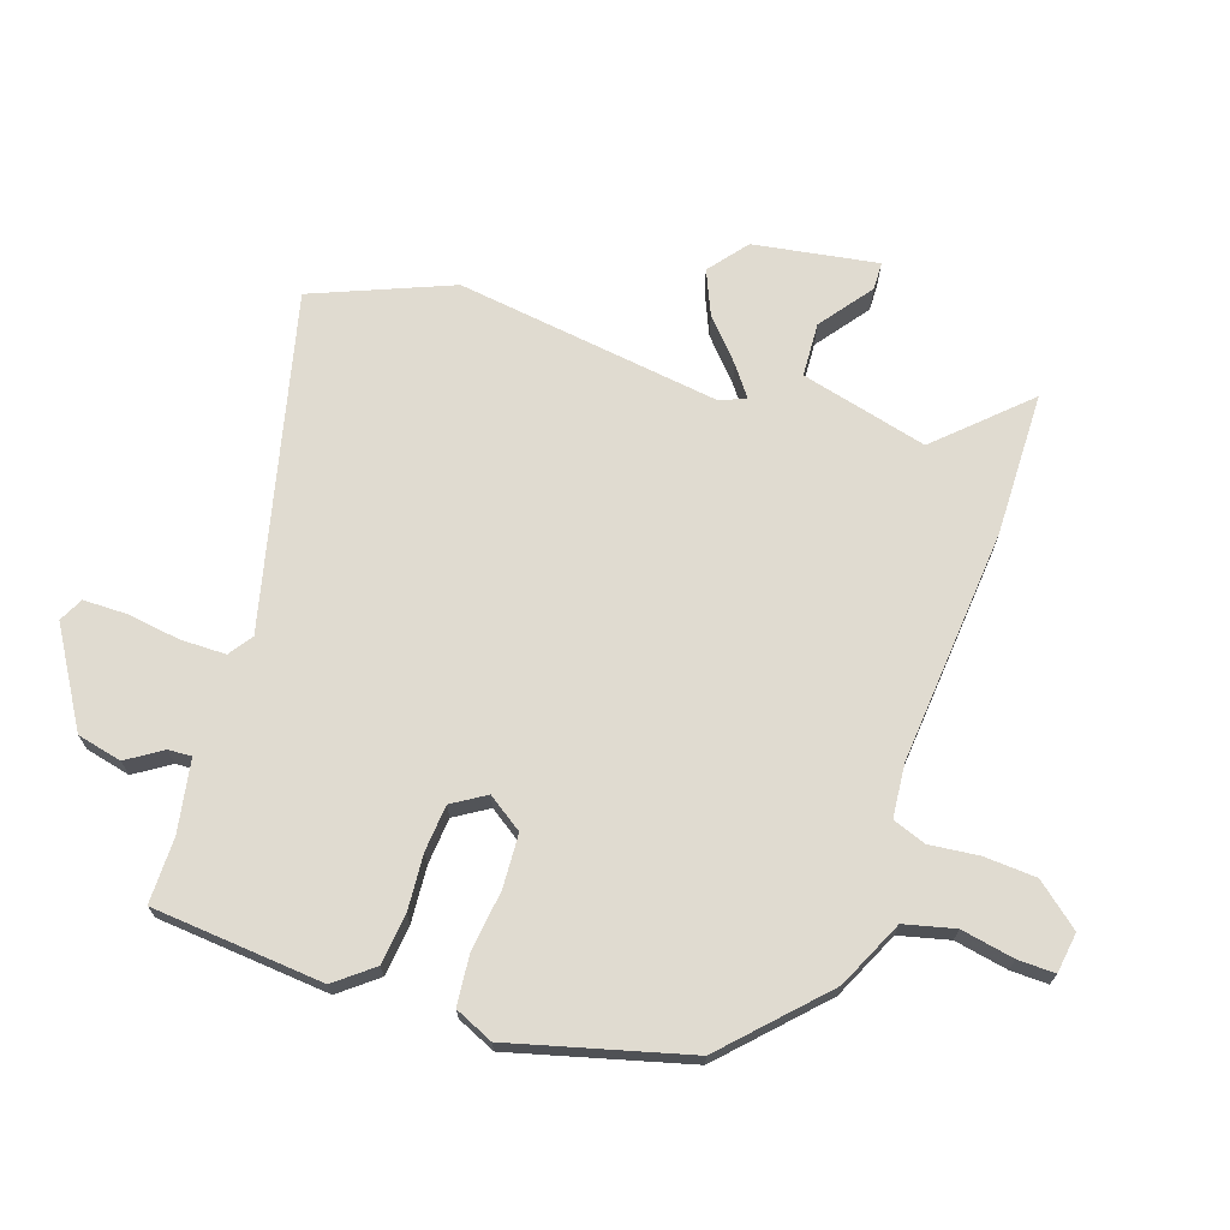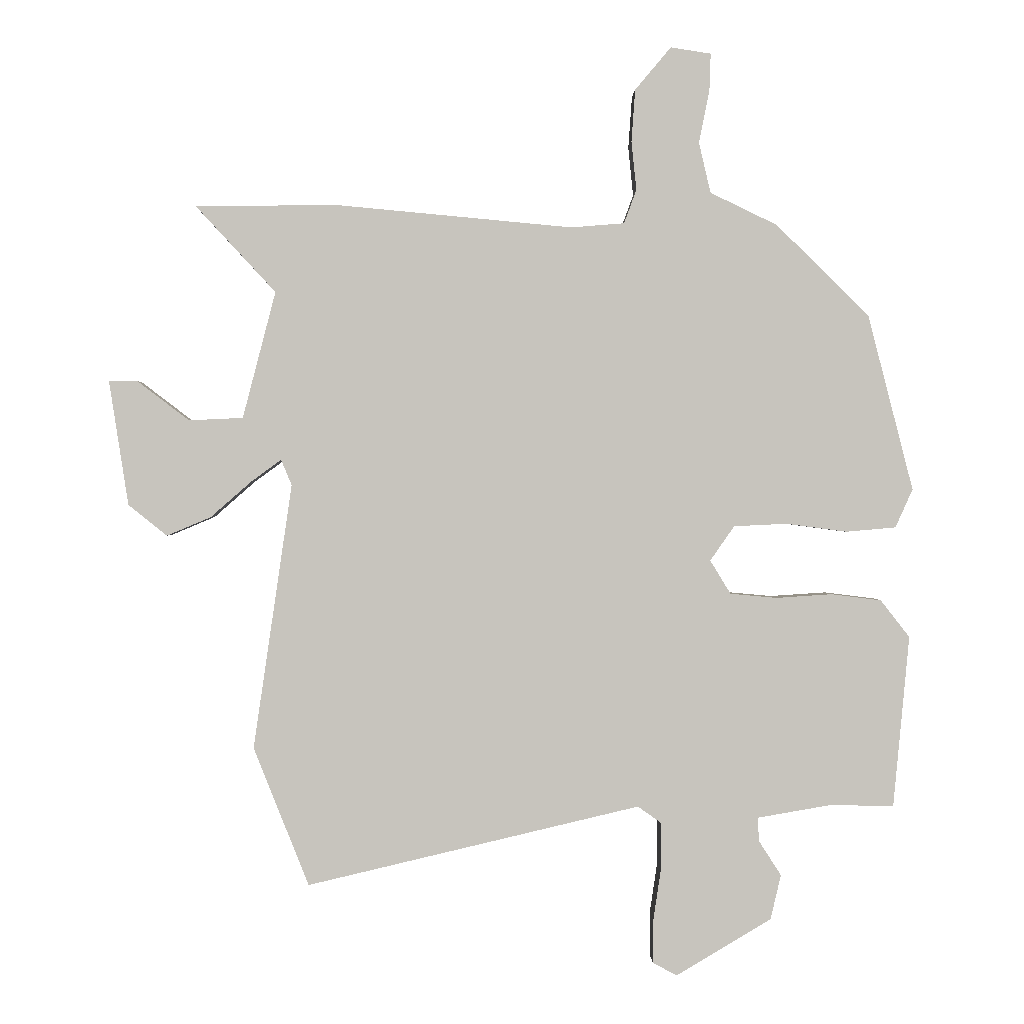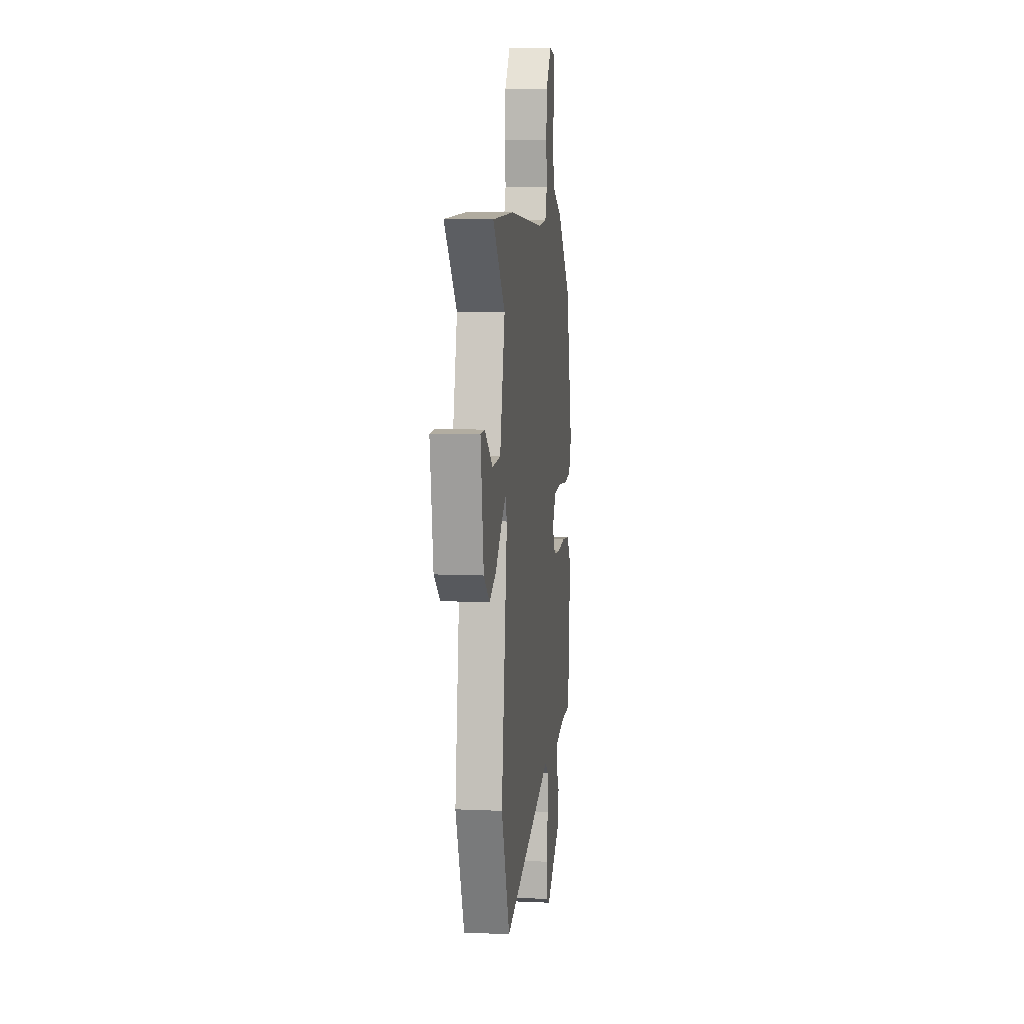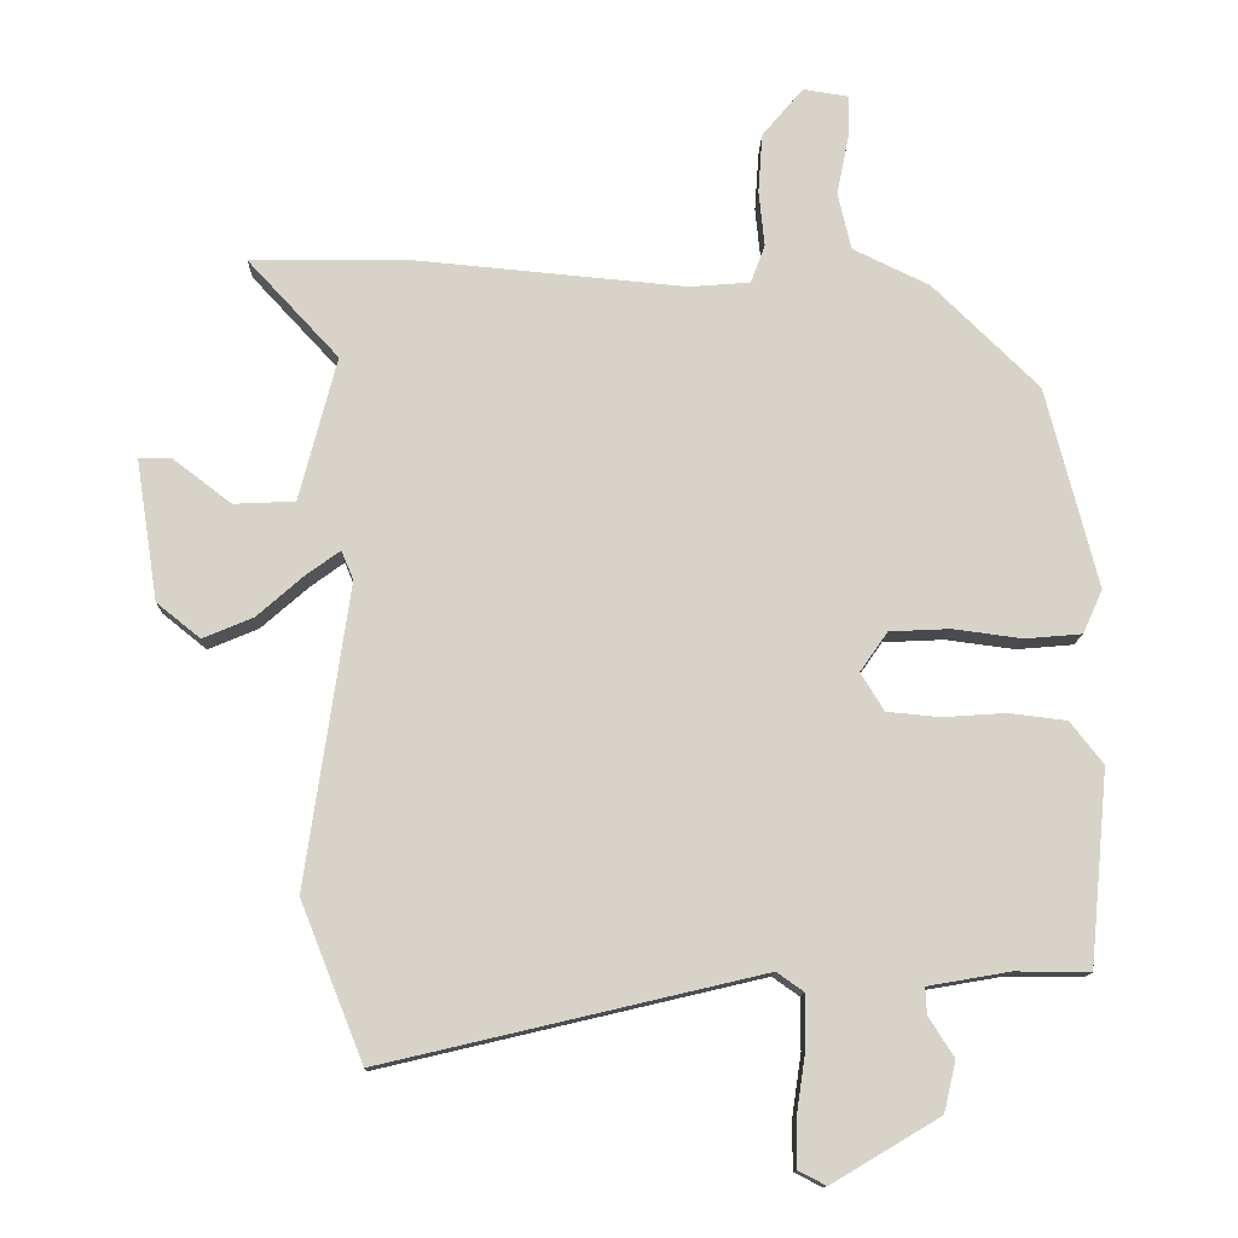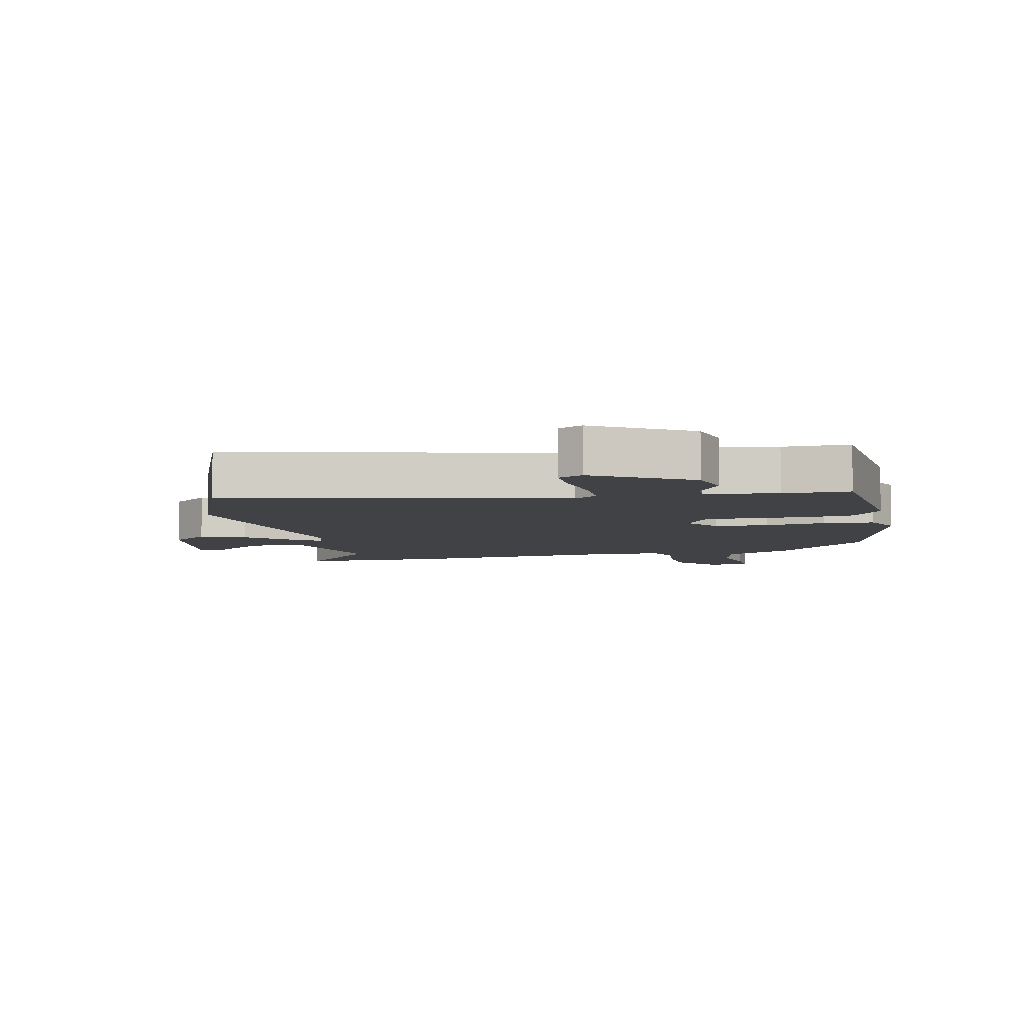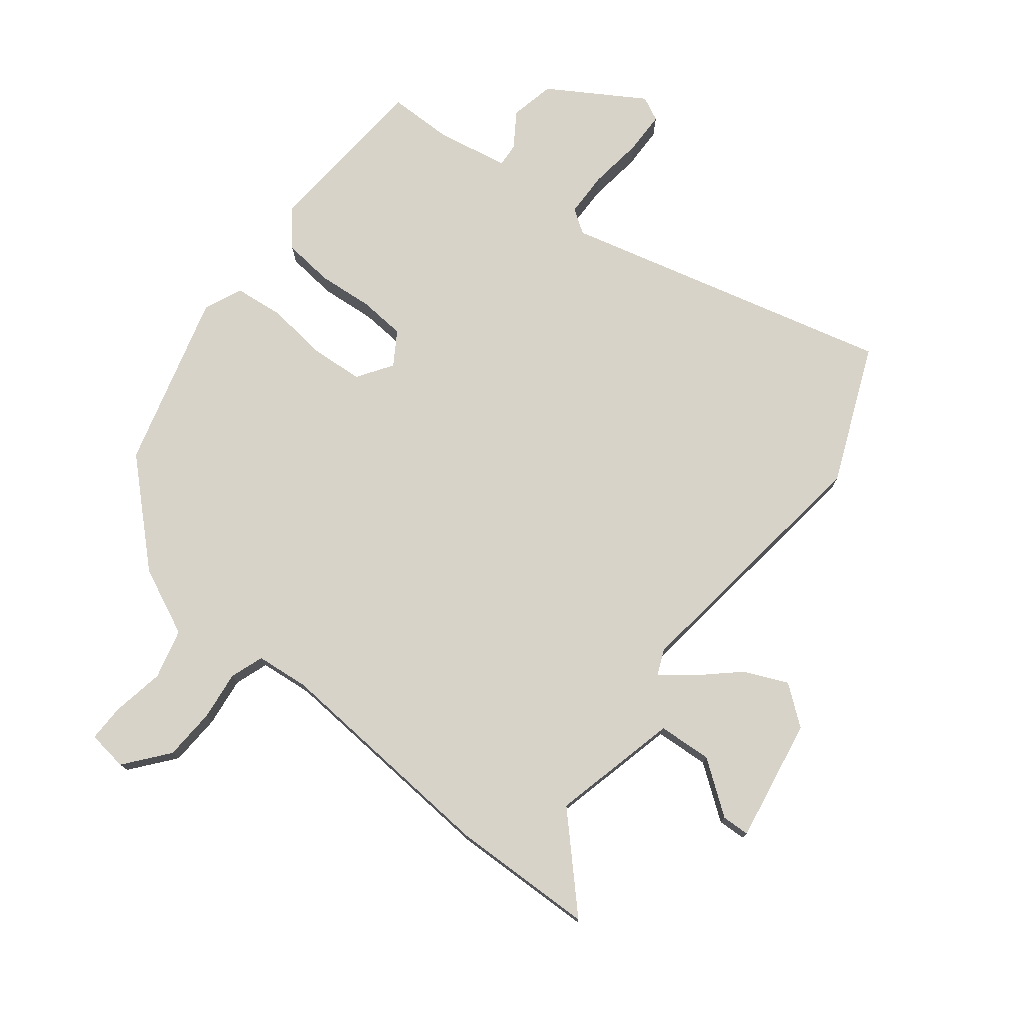
<metadata>
{"format":"obj","ext":"obj","renderer":"f3d","projection":"perspective","resolution":1024,"background":"white","views":[{"elev":70.0,"azim":-71.9,"up":"+Y"},{"elev":0.5,"azim":178.6,"up":"+Z"},{"elev":9.2,"azim":96.8,"up":"+Z"},{"elev":-12.5,"azim":178.6,"up":"+Z"},{"elev":-6.2,"azim":-167.5,"up":"+Y"},{"elev":76.3,"azim":37.1,"up":"+Y"}]}
</metadata>
<code>
v -0.453 0.07 0.324
v -0.303 0.07 0.471
v -0.195 0.07 0.523
v -0.176 0.07 0.604
v -0.193 0.07 0.689
v -0.195 0.07 0.749
v -0.13 0.07 0.759
v -0.072 0.07 0.69
v -0.066 0.07 0.606
v -0.074 0.07 0.527
v -0.054 0.07 0.473
v 0.032 0.07 0.466
v 0.41 0.07 0.501
v 0.641 0.07 0.499
v 0.512 0.07 0.36
v 0.565 0.07 0.156
v 0.652 0.07 0.152
v 0.736 0.07 0.216
v 0.781 0.07 0.215
v 0.75 0.07 0.015
v 0.688 0.07 -0.035
v 0.617 0.07 -0.005
v 0.551 0.07 0.053
v 0.503 0.07 0.088
v 0.486 0.07 0.047
v 0.548 0.07 -0.38
v 0.459 0.07 -0.603
v -0.077 0.07 -0.477
v -0.115 0.07 -0.504
v -0.115 0.07 -0.577
v -0.102 0.07 -0.664
v -0.102 0.07 -0.733
v -0.141 0.07 -0.753
v -0.294 0.07 -0.662
v -0.311 0.07 -0.59
v -0.275 0.07 -0.534
v -0.273 0.07 -0.496
v -0.389 0.07 -0.476
v -0.495 0.07 -0.477
v -0.521 0.07 -0.201
v -0.474 0.07 -0.141
v -0.393 0.07 -0.131
v -0.303 0.07 -0.137
v -0.228 0.07 -0.13
v -0.195 0.07 -0.076
v -0.234 0.07 -0.02
v -0.32 0.07 -0.016
v -0.418 0.07 -0.029
v -0.498 0.07 -0.022
v -0.526 0.07 0.04
v -0.453 0 0.324
v -0.303 0 0.471
v -0.195 0 0.523
v -0.176 0 0.604
v -0.193 0 0.689
v -0.195 0 0.749
v -0.13 0 0.759
v -0.072 0 0.69
v -0.066 0 0.606
v -0.074 0 0.527
v -0.054 0 0.473
v 0.032 0 0.466
v 0.41 0 0.501
v 0.641 0 0.499
v 0.512 0 0.36
v 0.565 0 0.156
v 0.652 0 0.152
v 0.736 0 0.216
v 0.781 0 0.215
v 0.75 0 0.015
v 0.688 0 -0.035
v 0.617 0 -0.005
v 0.551 0 0.053
v 0.503 0 0.088
v 0.486 0 0.047
v 0.548 0 -0.38
v 0.459 0 -0.603
v -0.077 0 -0.477
v -0.115 0 -0.504
v -0.115 0 -0.577
v -0.102 0 -0.664
v -0.102 0 -0.733
v -0.141 0 -0.753
v -0.294 0 -0.662
v -0.311 0 -0.59
v -0.275 0 -0.534
v -0.273 0 -0.496
v -0.389 0 -0.476
v -0.495 0 -0.477
v -0.521 0 -0.201
v -0.474 0 -0.141
v -0.393 0 -0.131
v -0.303 0 -0.137
v -0.228 0 -0.13
v -0.195 0 -0.076
v -0.234 0 -0.02
v -0.32 0 -0.016
v -0.418 0 -0.029
v -0.498 0 -0.022
v -0.526 0 0.04
f 47 48 49 50
f 46 47 50 1
f 45 46 1 2
f 40 41 42 43
f 38 39 40 43
f 37 38 43 44
f 36 37 44 45
f 34 35 36
f 33 34 36 45
f 30 31 32 33
f 29 30 33 45
f 25 26 27 28
f 24 25 28 29
f 20 21 22 23
f 20 23 24
f 17 18 19 20
f 16 17 20 24
f 15 16 24 29
f 12 13 14 15
f 11 12 15 29
f 7 8 9 10
f 5 6 7 10
f 4 5 10 11
f 3 4 11 29
f 45 2 3
f 3 29 45
f 100 99 98 97
f 51 100 97 96
f 52 51 96 95
f 93 92 91 90
f 93 90 89 88
f 94 93 88 87
f 95 94 87 86
f 86 85 84
f 95 86 84 83
f 83 82 81 80
f 95 83 80 79
f 78 77 76 75
f 79 78 75 74
f 73 72 71 70
f 74 73 70
f 70 69 68 67
f 74 70 67 66
f 79 74 66 65
f 65 64 63 62
f 79 65 62 61
f 60 59 58 57
f 60 57 56 55
f 61 60 55 54
f 79 61 54 53
f 53 52 95
f 95 79 53
f 1 51 52 2
f 2 52 53 3
f 3 53 54 4
f 4 54 55 5
f 5 55 56 6
f 6 56 57 7
f 7 57 58 8
f 8 58 59 9
f 9 59 60 10
f 10 60 61 11
f 11 61 62 12
f 12 62 63 13
f 13 63 64 14
f 14 64 65 15
f 15 65 66 16
f 16 66 67 17
f 17 67 68 18
f 18 68 69 19
f 19 69 70 20
f 20 70 71 21
f 21 71 72 22
f 22 72 73 23
f 23 73 74 24
f 24 74 75 25
f 25 75 76 26
f 26 76 77 27
f 27 77 78 28
f 28 78 79 29
f 29 79 80 30
f 30 80 81 31
f 31 81 82 32
f 32 82 83 33
f 33 83 84 34
f 34 84 85 35
f 35 85 86 36
f 36 86 87 37
f 37 87 88 38
f 38 88 89 39
f 39 89 90 40
f 40 90 91 41
f 41 91 92 42
f 42 92 93 43
f 43 93 94 44
f 44 94 95 45
f 45 95 96 46
f 46 96 97 47
f 47 97 98 48
f 48 98 99 49
f 49 99 100 50
f 50 100 51 1

</code>
